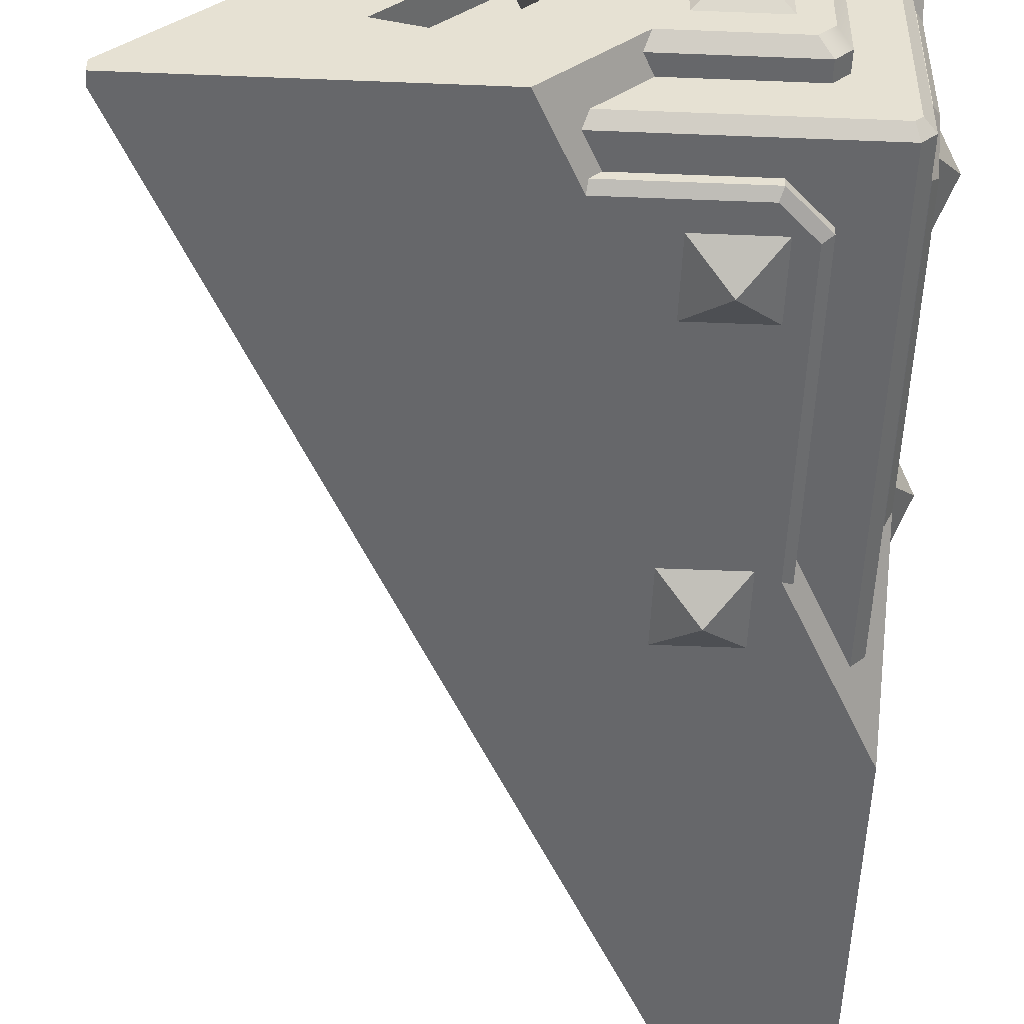
<metadata>
{"format":"obj","ext":"obj","renderer":"f3d","projection":"perspective","resolution":1024,"background":"white","views":[{"elev":-52.1,"azim":177.5,"up":"+Y"}]}
</metadata>
<code>
g default
v 0.1254 0.7375 0.1636
v 0.1778 0.5447 0.447
v -0.01502 0.5971 0.7304
v -0.2602 0.8423 0.7304
v -0.3126 1.035 0.447
v -0.1198 0.9827 0.1636
v 0.1338 0.7923 0.2394
v 0.1763 0.6359 0.4693
v 0.01993 0.6784 0.6991
v -0.179 0.8773 0.6991
v -0.2215 1.034 0.4693
v -0.06506 0.9912 0.2394
v 0.007427 0.6196 0.1052
v 0.05981 0.4268 0.3886
v -0.133 0.4792 0.672
v -0.3782 0.7243 0.672
v -0.4305 0.9171 0.3886
v -0.2377 0.8647 0.1052
v 0.4722 0.227 0.494
v 0.5246 0.03425 0.7773
v 0.3318 0.08664 1.061
v 0.08664 0.3318 1.061
v 0.03425 0.5246 0.7773
v 0.227 0.4722 0.494
v 0.4807 0.2818 0.5697
v 0.5232 0.1254 0.7996
v 0.3668 0.1679 1.029
v 0.1679 0.3668 1.029
v 0.1254 0.5232 0.7996
v 0.2818 0.4807 0.5697
v 0.3543 0.1091 0.4355
v 0.4066 -0.08371 0.7189
v 0.2138 -0.03133 1.002
v -0.03133 0.2138 1.002
v -0.08371 0.4066 0.7189
v 0.1091 0.3543 0.4355
v 0.9827 -0.1198 0.1636
v 1.035 -0.3126 0.447
v 0.8423 -0.2602 0.7304
v 0.5971 -0.01502 0.7304
v 0.5447 0.1778 0.447
v 0.7375 0.1254 0.1636
v 0.9912 -0.06506 0.2394
v 1.034 -0.2215 0.4693
v 0.8773 -0.179 0.6991
v 0.6784 0.01993 0.6991
v 0.6359 0.1763 0.4693
v 0.7923 0.1338 0.2394
v 0.8647 -0.2377 0.1052
v 0.9171 -0.4305 0.3886
v 0.7243 -0.3782 0.672
v 0.4792 -0.133 0.672
v 0.4268 0.05981 0.3886
v 0.6196 0.007427 0.1052
v 0.1449 -0.1003 1.815
v 0.1973 -0.2931 2.099
v 0.004487 -0.2407 2.382
v -0.2407 0.004486 2.382
v -0.2931 0.1973 2.099
v -0.1003 0.1449 1.815
v 0.1533 -0.04555 1.891
v 0.1958 -0.202 2.121
v 0.03944 -0.1595 2.351
v -0.1595 0.03944 2.351
v -0.202 0.1958 2.121
v -0.04555 0.1533 1.891
v 0.02694 -0.2182 1.757
v 0.07932 -0.411 2.04
v -0.1135 -0.3586 2.324
v -0.3586 -0.1135 2.324
v -0.411 0.07932 2.04
v -0.2182 0.02693 1.757
v 0.6359 0.3907 -0.1667
v 0.6883 0.1979 0.1167
v 0.4955 0.2503 0.4001
v 0.2503 0.4955 0.4001
v 0.1979 0.6883 0.1167
v 0.3907 0.6359 -0.1667
v 0.6443 0.4454 -0.09096
v 0.6868 0.289 0.1389
v 0.5304 0.3315 0.3688
v 0.3315 0.5304 0.3688
v 0.289 0.6868 0.1389
v 0.4454 0.6443 -0.09096
v 0.5179 0.2727 -0.2251
v 0.5703 0.07995 0.05827
v 0.3775 0.1323 0.3417
v 0.1323 0.3775 0.3417
v 0.07995 0.5703 0.05827
v 0.2727 0.5179 -0.2251
v 0.3086 0.06338 1.155
v 0.3609 -0.1294 1.438
v 0.1681 -0.07702 1.721
v -0.07703 0.1681 1.721
v -0.1294 0.3609 1.438
v 0.06338 0.3086 1.155
v 0.317 0.1181 1.23
v 0.3595 -0.03829 1.46
v 0.2031 0.004205 1.69
v 0.004205 0.2031 1.69
v -0.03829 0.3595 1.46
v 0.1181 0.317 1.23
v 0.1906 -0.05458 1.096
v 0.243 -0.2474 1.38
v 0.05019 -0.195 1.663
v -0.195 0.05019 1.663
v -0.2474 0.243 1.38
v -0.05458 0.1906 1.096
v -0.1251 0.125 -0.5
v -0.000106 -0 -0.5858
v 0.1249 0.125 -0.5
v -0.1251 -0.125 -0.5
v 0.1249 -0.125 -0.5
v -0.2569 -0.2088 -0.46
v -0.2569 0.2371 -0.46
v -0.2089 -0.2568 -0.46
v 0.237 -0.2568 -0.46
v -0.2169 0.2169 -0.5
v -0.2169 -0.1688 -0.5
v -0.1689 -0.2168 -0.5
v 0.2168 -0.2168 -0.5
v -0.2569 -0.2088 -0.3799
v -0.2569 0.1975 -0.3799
v 0.1974 -0.2568 -0.3799
v -0.2089 -0.2568 -0.3799
v -0.1251 -0.4999 -0.125
v -0.000106 -0.5857 0
v -0.1251 -0.4999 0.125
v 0.1249 -0.4999 -0.125
v 0.1249 -0.4999 0.125
v -0.1251 -0.4999 0.875
v -0.000106 -0.5857 1
v -0.1251 -0.4999 1.125
v 0.1249 -0.4999 0.875
v 0.1249 -0.4999 1.125
v -0.5 -0.125 -0.125
v -0.5858 -0 0
v -0.5 -0.125 0.125
v -0.5 0.125 -0.125
v -0.5 0.125 0.125
v -0.5 -0.125 0.875
v -0.5858 -0 1
v -0.5 -0.125 1.125
v -0.5 0.125 0.875
v -0.5 0.125 1.125
v -0.09925 -0.4786 -0.2504
v -0.2284 -0.4786 -0.1212
v -0.1953 -0.4999 -0.1075
v -0.08555 -0.4999 -0.2173
v -0.09925 -0.2229 -0.2504
v -0.2284 -0.2229 -0.1212
v 0.3551 -0.4786 -0.2504
v 0.3601 -0.4999 -0.2173
v 0.09947 -0.2229 -0.2504
v -0.1954 -0.4999 0.906
v -0.2285 -0.4786 0.9297
v -0.2284 -0.2229 0.4127
v -0.4786 -0.0992 -0.2504
v -0.4786 -0.2283 -0.1212
v -0.5 -0.1953 -0.1075
v -0.5 -0.0855 -0.2173
v -0.223 -0.0992 -0.2504
v -0.223 -0.2283 -0.1212
v -0.4786 0.3552 -0.2504
v -0.5 0.3602 -0.2173
v -0.223 0.09952 -0.2504
v -0.5 -0.1954 0.906
v -0.4786 -0.2284 0.9297
v -0.223 -0.2284 0.4127
v -0.4467 -0.4046 1.221
v -0.4046 -0.4467 1.221
v 0.3773 -0.4467 -0.3598
v 0.3592 -0.4107 -0.3957
v -0.3897 -0.4107 -0.3957
v -0.4046 -0.4467 -0.3598
v -0.4108 0.3592 -0.3957
v -0.4467 0.3774 -0.3598
v -0.4108 -0.3897 -0.3957
v -0.4467 -0.4046 -0.3598
v 0.3287 0.7193 -0.4555
v -0.4518 1.5 -0.4559
v -0.4527 1.09 0.3732
v -0.456 -0.4559 3.5
v -0.4545 0.227 2.119
v 0.01565 0.6579 0.01134
v 0.04249 0.6396 -0.006022
v -0.1995 0.873 0.01134
v -0.2177 0.8998 -0.006022
v -0.2988 0.9405 0.07564
v -0.2902 0.9491 0.04091
v -0.2859 1.094 -0.2598
v -0.2629 1.066 -0.2508
v -0.3355 1.116 -0.2038
v -0.3204 1.117 -0.2374
v -0.1157 0.2663 1.067
v -0.1071 0.2749 1.032
v -0.1713 0.4709 0.7658
v -0.153 0.4441 0.7832
v -0.4766 0.9778 0.359
v -0.468 0.9864 0.3243
v -0.4001 0.7084 0.7485
v -0.3864 0.6861 0.7658
v -0.2793 0.1027 1.727
v -0.2707 0.1113 1.692
v -0.3117 0.3305 1.333
v -0.2848 0.3123 1.315
v -0.3349 0.3073 1.426
v -0.3167 0.2804 1.444
v -0.4648 0.1474 2.011
v -0.4497 0.149 1.978
v -0.4807 0.118 2.103
v -0.4791 0.133 2.069
v -0.443 -0.06099 2.388
v -0.4344 -0.05239 2.353
v -0.3937 -0.1335 2.435
v -0.3669 -0.1518 2.417
v -0.4549 0.01439 2.549
v -0.4131 0.4198 1.357
v -0.3887 0.4075 1.333
v -0.4242 0.4087 1.402
v -0.4119 0.3843 1.426
v 0.2369 0.5792 -0.2765
v 0.2129 0.5933 -0.2565
v 0.2821 0.5506 -0.31
v 0.3095 0.5277 -0.319
v -0.4674 -0.06915 2.453
v -0.4607 -0.05618 2.414
v -0.4545 -0.09671 2.483
v -0.4238 -0.1253 2.479
v -0.4535 0.6817 1.199
v 0.09814 0.7195 0.009408
v 0.09064 0.6878 0.01783
v 0.2668 0.6737 -0.2384
v 0.261 0.6415 -0.2326
v 0.08045 0.7315 0.02086
v 0.0638 0.706 0.0352
v -0.1258 0.9378 0.02086
v -0.1513 0.9211 0.0352
v -0.1378 0.9555 0.009408
v -0.1696 0.948 0.01783
v -0.2445 1.028 0.07841
v -0.2421 0.9972 0.06476
v -0.2502 1.022 0.1013
v -0.2507 0.9886 0.09949
v -0.2148 1.114 -0.2269
v -0.1836 1.124 -0.2381
v -0.2377 1.142 -0.2359
v -0.2186 1.166 -0.2519
v -0.2673 1.199 -0.2203
v -0.2723 1.165 -0.2135
v -0.2873 1.164 -0.18
v -0.2902 1.196 -0.1691
v -0.06131 0.3538 1.069
v -0.05892 0.3231 1.056
v -0.06699 0.3481 1.092
v -0.06752 0.3145 1.09
v -0.1049 0.4922 0.807
v -0.1054 0.516 0.8309
v -0.1231 0.5191 0.7897
v -0.1174 0.5337 0.8195
v -0.4199 1.035 0.3481
v -0.4193 1.068 0.35
v -0.4309 1.057 0.3965
v -0.4285 1.026 0.3829
v -0.355 0.7603 0.7725
v -0.3567 0.7846 0.796
v -0.3382 0.7342 0.7897
v -0.3325 0.7488 0.8195
v -0.225 0.1901 1.73
v -0.2226 0.1594 1.716
v -0.269 0.3523 1.492
v -0.2685 0.3286 1.468
v -0.2306 0.1844 1.753
v -0.2312 0.1508 1.751
v -0.2367 0.3604 1.339
v -0.2292 0.3922 1.331
v -0.2868 0.3554 1.45
v -0.2811 0.37 1.48
v -0.4016 0.1971 2.002
v -0.3993 0.2302 2.001
v -0.4166 0.1955 2.035
v -0.4168 0.2284 2.04
v -0.431 0.1812 2.093
v -0.4326 0.2126 2.104
v -0.4325 0.1661 2.127
v -0.4344 0.1951 2.143
v -0.3886 0.02644 2.391
v -0.3862 -0.004241 2.377
v -0.3948 -0.01285 2.412
v -0.3943 0.02077 2.414
v -0.3456 -0.08537 2.459
v -0.3219 -0.08587 2.483
v -0.3551 -0.07684 2.531
v -0.3757 -0.07719 2.503
v -0.3042 -0.0979 2.471
v -0.3187 -0.1036 2.441
v -0.365 0.468 1.381
v -0.3637 0.5024 1.38
v -0.3761 0.4569 1.426
v -0.3793 0.4868 1.443
v -0.2635 0.3787 1.356
v -0.2469 0.4042 1.342
v -0.3405 0.4557 1.356
v -0.3263 0.4836 1.342
v -0.3638 0.4324 1.45
v -0.3605 0.4494 1.48
v 0.2858 0.6291 -0.2559
v 0.2955 0.659 -0.2667
v 0.3446 0.6258 -0.299
v 0.3302 0.5988 -0.2861
v 0.3576 0.5758 -0.2951
v 0.3765 0.5991 -0.3095
v -0.4192 -0.02101 2.477
v -0.4218 0.008123 2.495
v -0.4064 -0.04856 2.507
v -0.4031 -0.03208 2.538
v -0.4126 -0.00803 2.438
v -0.4128 0.02578 2.441
v 0.7193 0.3287 -0.4555
v 1.5 -0.4518 -0.4559
v 1.09 -0.4526 0.3732
v 0.227 -0.4544 2.119
v 0.6579 0.01565 0.01134
v 0.6396 0.04249 -0.006022
v 0.873 -0.1995 0.01134
v 0.8998 -0.2177 -0.006022
v 0.9405 -0.2988 0.07564
v 0.9491 -0.2902 0.04091
v 1.094 -0.2859 -0.2598
v 1.066 -0.2629 -0.2508
v 1.116 -0.3355 -0.2038
v 1.117 -0.3204 -0.2374
v 0.2663 -0.1157 1.067
v 0.2749 -0.1071 1.032
v 0.4709 -0.1713 0.7658
v 0.4441 -0.153 0.7832
v 0.9778 -0.4766 0.359
v 0.9864 -0.468 0.3243
v 0.7084 -0.4001 0.7485
v 0.6861 -0.3864 0.7658
v 0.1027 -0.2793 1.727
v 0.1113 -0.2707 1.692
v 0.3305 -0.3117 1.333
v 0.3123 -0.2848 1.315
v 0.3073 -0.3349 1.426
v 0.2804 -0.3167 1.444
v 0.1474 -0.4648 2.011
v 0.149 -0.4497 1.978
v 0.118 -0.4807 2.103
v 0.133 -0.4791 2.069
v -0.06099 -0.443 2.388
v -0.05239 -0.4344 2.353
v -0.1335 -0.3937 2.435
v -0.1517 -0.3669 2.417
v 0.01434 -0.4549 2.549
v 0.4198 -0.4131 1.357
v 0.4075 -0.3887 1.333
v 0.4087 -0.4242 1.402
v 0.3843 -0.4119 1.426
v 0.5792 0.2369 -0.2765
v 0.5933 0.2129 -0.2565
v 0.5506 0.2821 -0.31
v 0.5277 0.3095 -0.319
v -0.06915 -0.4674 2.453
v -0.05618 -0.4607 2.414
v -0.09671 -0.4545 2.483
v -0.1253 -0.4238 2.479
v 0.6817 -0.4535 1.199
v 0.7195 0.09814 0.009408
v 0.6878 0.09064 0.01783
v 0.6737 0.2668 -0.2384
v 0.6415 0.261 -0.2326
v 0.7315 0.08044 0.02086
v 0.706 0.0638 0.0352
v 0.9378 -0.1258 0.02086
v 0.9211 -0.1513 0.0352
v 0.9555 -0.1378 0.009408
v 0.948 -0.1696 0.01783
v 1.028 -0.2445 0.07841
v 0.9972 -0.2421 0.06476
v 1.022 -0.2502 0.1013
v 0.9886 -0.2507 0.09949
v 1.114 -0.2148 -0.2269
v 1.124 -0.1836 -0.2381
v 1.142 -0.2377 -0.2359
v 1.166 -0.2186 -0.2519
v 1.199 -0.2673 -0.2203
v 1.165 -0.2723 -0.2135
v 1.164 -0.2873 -0.18
v 1.196 -0.2902 -0.1691
v 0.3538 -0.06131 1.069
v 0.3231 -0.05892 1.056
v 0.3481 -0.06699 1.092
v 0.3145 -0.06752 1.09
v 0.4922 -0.1049 0.807
v 0.516 -0.1054 0.8309
v 0.5191 -0.1231 0.7897
v 0.5337 -0.1174 0.8195
v 1.035 -0.4199 0.3481
v 1.068 -0.4193 0.35
v 1.057 -0.4309 0.3965
v 1.026 -0.4285 0.3829
v 0.7603 -0.355 0.7725
v 0.7846 -0.3567 0.796
v 0.7342 -0.3382 0.7897
v 0.7488 -0.3325 0.8195
v 0.1901 -0.225 1.73
v 0.1594 -0.2226 1.716
v 0.3523 -0.269 1.492
v 0.3286 -0.2685 1.468
v 0.1844 -0.2306 1.753
v 0.1508 -0.2312 1.751
v 0.3604 -0.2367 1.339
v 0.3922 -0.2292 1.331
v 0.3554 -0.2868 1.45
v 0.37 -0.2811 1.48
v 0.1971 -0.4016 2.002
v 0.2302 -0.3993 2.001
v 0.1955 -0.4166 2.035
v 0.2284 -0.4168 2.04
v 0.1812 -0.431 2.093
v 0.2126 -0.4326 2.104
v 0.1661 -0.4325 2.127
v 0.1951 -0.4344 2.143
v 0.02644 -0.3886 2.391
v -0.00424 -0.3862 2.377
v -0.01284 -0.3948 2.412
v 0.02077 -0.3943 2.414
v -0.08537 -0.3456 2.459
v -0.08587 -0.3219 2.483
v -0.07684 -0.3551 2.531
v -0.07719 -0.3757 2.503
v -0.0979 -0.3042 2.471
v -0.1036 -0.3187 2.441
v 0.468 -0.365 1.381
v 0.5024 -0.3637 1.38
v 0.4569 -0.3761 1.426
v 0.4868 -0.3793 1.443
v 0.3787 -0.2635 1.356
v 0.4042 -0.2469 1.342
v 0.4557 -0.3405 1.356
v 0.4836 -0.3263 1.342
v 0.4324 -0.3638 1.45
v 0.4494 -0.3605 1.48
v 0.6291 0.2858 -0.2559
v 0.659 0.2955 -0.2667
v 0.6258 0.3446 -0.299
v 0.5988 0.3302 -0.2861
v 0.5758 0.3576 -0.2951
v 0.5991 0.3765 -0.3095
v -0.02101 -0.4192 2.477
v 0.008124 -0.4218 2.495
v -0.04856 -0.4064 2.507
v -0.03208 -0.4031 2.538
v -0.008029 -0.4126 2.438
v 0.02579 -0.4128 2.441
v -0.4518 1.5 -0.5
v -0.5 1.5 -0.4559
v -0.5 1.5 -0.5
v -0.5 -0.4559 3.5
v -0.5 0.5 -0.5
v 0.2476 0.4166 -0.5
v 0.01681 0.3548 -0.5
v 0.01681 0.3548 -0.3947
v 0.2476 0.4166 -0.3947
v -0.2136 0.8779 -0.5
v -0.2755 0.647 -0.5
v -0.1065 0.4781 -0.5
v 0.1243 0.5399 -0.5
v 0.1243 0.5399 -0.3947
v -0.2136 0.8779 -0.3947
v -0.1065 0.4781 -0.3947
v -0.2755 0.647 -0.3947
v -0.5 -0.4999 3.5
v -0.5 -0.4999 1.522
v -0.4536 0.6598 1.243
v -0.5 0.5681 1.429
v -0.5 0.5001 1.5
v 1.5 -0.4517 -0.5
v 1.5 -0.4999 -0.4559
v 1.5 -0.4999 -0.5
v -0.456 -0.4999 3.5
v 0.4999 -0.4999 -0.5
v 0.4165 0.2477 -0.5
v 0.3547 0.01692 -0.5
v 0.3547 0.01692 -0.3947
v 0.4165 0.2477 -0.3947
v 0.8777 -0.2135 -0.5
v 0.6469 -0.2754 -0.5
v 0.478 -0.1064 -0.5
v 0.5398 0.1244 -0.5
v 0.5398 0.1244 -0.3947
v 0.8777 -0.2135 -0.3947
v 0.478 -0.1064 -0.3947
v 0.6469 -0.2754 -0.3947
v 0.6597 -0.4535 1.243
v 0.568 -0.4999 1.429
v 0.4999 -0.4999 1.5
g geo_body
f 10 9 8 11
f 12 11 8 7
f 7 8 2 1
f 8 9 3 2
f 9 10 4 3
f 10 11 5 4
f 11 12 6 5
f 12 7 1 6
f 1 2 14 13
f 2 3 15 14
f 3 4 16 15
f 4 5 17 16
f 5 6 18 17
f 6 1 13 18
f 28 27 26 29
f 30 29 26 25
f 25 26 20 19
f 26 27 21 20
f 27 28 22 21
f 28 29 23 22
f 29 30 24 23
f 30 25 19 24
f 19 20 32 31
f 20 21 33 32
f 21 22 34 33
f 22 23 35 34
f 23 24 36 35
f 24 19 31 36
f 46 45 44 47
f 48 47 44 43
f 43 44 38 37
f 44 45 39 38
f 45 46 40 39
f 46 47 41 40
f 47 48 42 41
f 48 43 37 42
f 37 38 50 49
f 38 39 51 50
f 39 40 52 51
f 40 41 53 52
f 41 42 54 53
f 42 37 49 54
f 64 63 62 65
f 66 65 62 61
f 61 62 56 55
f 62 63 57 56
f 63 64 58 57
f 64 65 59 58
f 65 66 60 59
f 66 61 55 60
f 55 56 68 67
f 56 57 69 68
f 57 58 70 69
f 58 59 71 70
f 59 60 72 71
f 60 55 67 72
f 82 81 80 83
f 84 83 80 79
f 79 80 74 73
f 80 81 75 74
f 81 82 76 75
f 82 83 77 76
f 83 84 78 77
f 84 79 73 78
f 73 74 86 85
f 74 75 87 86
f 75 76 88 87
f 76 77 89 88
f 77 78 90 89
f 78 73 85 90
f 100 99 98 101
f 102 101 98 97
f 97 98 92 91
f 98 99 93 92
f 99 100 94 93
f 100 101 95 94
f 101 102 96 95
f 102 97 91 96
f 91 92 104 103
f 92 93 105 104
f 93 94 106 105
f 94 95 107 106
f 95 96 108 107
f 96 91 103 108
f 109 111 110
f 110 113 112
f 111 113 110
f 112 109 110
f 114 122 123 115
f 116 117 124 125
f 119 114 115 118
f 119 120 116 114
f 121 120 119 118
f 116 120 121 117
f 125 122 114 116
f 126 127 128
f 127 129 130
f 128 127 130
f 129 127 126
f 131 132 133
f 132 134 135
f 133 132 135
f 134 132 131
f 136 138 137
f 137 140 139
f 138 140 137
f 139 136 137
f 141 143 142
f 142 145 144
f 143 145 142
f 144 141 142
f 146 149 148 147
f 147 151 150 146
f 152 153 149 146
f 146 150 154 152
f 149 153 155 148
f 156 157 151 147
f 147 148 155 156
f 158 159 160 161
f 159 158 162 163
f 164 158 161 165
f 158 164 166 162
f 161 160 167 165
f 168 159 163 169
f 159 168 167 160
f 173 172 175 174
f 174 175 179 178
f 177 176 178 179
f 173 174 178 176
f 179 170 177
f 171 175 172
f 179 175 171 170
f 177 172 173 176
f 177 170 171 172
f 186 198 336 324
f 196 195 333 334
f 203 210 348 341
f 210 211 349 348
f 211 214 352 349
f 214 216 354 352
f 222 223 225 224
f 193 192 191 194
f 197 185 187 202
f 198 196 334 336
f 200 199 201 189
f 204 195 206 208
f 207 208 206 205
f 215 216 214 213
f 187 188 190 189
f 190 188 192 193
f 201 202 187 189
f 225 223 361 363
f 223 186 324 361
f 198 186 185 197
f 195 204 342 333
f 221 219 218 220
f 207 205 219 221
f 204 203 341 342
f 211 210 209 212
f 229 227 226 228
f 231 232 234 233
f 232 231 235 236
f 233 234 307 308
f 236 235 237 238
f 238 237 239 240
f 240 239 246 245
f 241 242 251 252
f 242 241 243 244
f 244 243 262 261
f 245 246 248 247
f 247 248 249 250
f 250 249 252 251
f 253 254 257 258
f 254 253 255 256
f 256 255 276 275
f 258 257 259 260
f 260 259 267 268
f 261 262 263 264
f 264 263 266 265
f 265 266 268 267
f 269 270 272 271
f 270 269 273 274
f 271 272 277 278
f 274 273 280 279
f 275 276 302 301
f 278 277 305 306
f 279 280 282 281
f 281 282 284 283
f 283 284 286 285
f 285 286 287 288
f 288 287 290 289
f 289 290 318 317
f 291 292 295 296
f 292 291 294 293
f 293 294 315 316
f 296 295 433 434
f 297 298 300 299
f 298 297 303 304
f 299 300 306 305
f 301 302 304 303
f 308 307 310 309
f 309 310 311 312
f 312 311 449 450
f 313 314 316 315
f 314 313 317 318
f 180 181 248 308
f 230 298 266
f 319 180 312 450
f 185 236 238 187
f 188 240 245 192
f 191 247 250 194
f 193 251 242 190
f 198 257 254 196
f 189 244 261 200
f 202 267 259 197
f 199 264 265 201
f 195 256 275 206
f 208 272 270 204
f 221 305 277 207
f 203 274 279 210
f 211 285 288 214
f 229 294 291 215
f 205 301 303 219
f 218 297 299 220
f 180 308 309
f 223 234 232 186
f 311 225 363 449
f 224 310 307 222
f 283 212 209 281
f 249 248 181
f 262 182 263
f 252 262 243 241
f 302 260 268 304
f 273 269 271 280
f 271 278 282 280
f 282 184 284
f 286 284 184
f 295 292 430 433
f 233 246 239 231
f 232 236 185 186
f 238 240 188 187
f 242 244 189 190
f 245 247 191 192
f 250 251 193 194
f 254 256 195 196
f 259 257 198 197
f 261 264 199 200
f 265 267 202 201
f 270 274 203 204
f 275 301 205 206
f 277 272 208 207
f 279 281 209 210
f 283 285 211 212
f 288 289 213 214
f 291 296 216 215
f 218 219 303 297
f 221 220 299 305
f 307 234 223 222
f 311 310 224 225
f 316 183 293
f 308 248 246 233
f 252 249 181
f 252 181 182 262
f 276 258 260 302
f 276 255 253 258
f 304 268 266 298
f 292 293 431 430
f 293 183 431
f 213 289 317 227
f 226 313 315 228
f 226 227 317 313
f 229 228 315 294
f 314 217 316
f 217 314 318
f 230 266 263 182
f 306 282 278
f 306 300 184 282
f 184 300 298 230
f 286 318 290 287
f 286 184 217 318
f 217 183 316
f 360 362 363 361
f 331 332 329 330
f 335 340 325 323
f 338 327 339 337
f 342 346 344 333
f 345 343 344 346
f 353 351 352 354
f 325 327 328 326
f 328 331 330 326
f 339 327 325 340
f 336 335 323 324
f 359 358 356 357
f 345 359 357 343
f 349 350 347 348
f 365 367 366 364
f 369 371 372 370
f 370 374 373 369
f 371 446 445 372
f 374 376 375 373
f 376 378 377 375
f 378 383 384 377
f 379 390 389 380
f 380 382 381 379
f 382 399 400 381
f 383 385 386 384
f 385 388 387 386
f 388 389 390 387
f 391 396 395 392
f 392 394 393 391
f 394 413 414 393
f 396 398 397 395
f 398 406 405 397
f 399 402 401 400
f 402 403 404 401
f 403 405 406 404
f 407 409 410 408
f 408 412 411 407
f 409 416 415 410
f 412 417 418 411
f 413 439 440 414
f 416 444 443 415
f 417 419 420 418
f 419 421 422 420
f 421 423 424 422
f 423 426 425 424
f 426 427 428 425
f 427 455 456 428
f 429 434 433 430
f 430 431 432 429
f 431 454 453 432
f 435 437 438 436
f 436 442 441 435
f 437 443 444 438
f 439 441 442 440
f 446 447 448 445
f 447 450 449 448
f 451 453 454 452
f 452 456 455 451
f 319 446 386 320
f 368 404 436
f 323 325 376 374
f 326 330 383 378
f 329 332 388 385
f 331 328 380 389
f 336 334 392 395
f 327 338 399 382
f 340 335 397 405
f 337 339 403 402
f 333 344 413 394
f 346 342 408 410
f 359 345 415 443
f 341 348 417 412
f 349 352 426 423
f 296 434 354 216
f 367 353 429 432
f 343 357 441 439
f 356 358 437 435
f 319 447 446
f 361 324 370 372
f 362 360 445 448
f 421 419 347 350
f 387 320 386
f 400 401 321
f 390 379 381 400
f 440 442 406 398
f 411 418 409 407
f 409 418 420 416
f 420 422 322
f 424 322 422
f 371 369 377 384
f 370 324 323 374
f 376 325 326 378
f 380 328 327 382
f 383 330 329 385
f 388 332 331 389
f 392 334 333 394
f 397 335 336 395
f 399 338 337 402
f 403 339 340 405
f 408 342 341 412
f 413 344 343 439
f 415 345 346 410
f 417 348 347 419
f 421 350 349 423
f 426 352 351 427
f 429 353 354 434
f 356 435 441 357
f 359 443 437 358
f 445 360 361 372
f 449 363 362 448
f 454 431 183
f 446 371 384 386
f 390 320 387
f 390 400 321 320
f 414 440 398 396
f 414 396 391 393
f 442 436 404 406
f 351 365 455 427
f 364 366 453 451
f 364 451 455 365
f 367 432 453 366
f 452 454 355
f 355 456 452
f 368 321 401 404
f 444 416 420
f 444 420 322 438
f 322 368 436 438
f 424 425 428 456
f 424 456 355 322
f 355 454 183
f 312 180 309
f 319 450 447
f 231 239 237 235
f 377 369 373 375
f 353 367 365 351
f 215 213 227 229
f 181 457 459 458
f 477 184 476
f 477 478 474 460
f 478 475 474
f 459 466 467 461
f 463 462 465 464
f 471 470 472 473
f 466 469 470 471
f 469 468 472 470
f 468 467 473 472
f 467 466 471 473
f 463 468 469 462
f 461 467 468
f 459 469 466
f 459 462 469
f 461 468 463
f 181 180 457
f 181 458 182
f 217 460 183
f 477 476 182 458
f 459 478 477 458
f 461 475 478 459
f 217 184 477 460
f 320 480 481 479
f 497 496 322
f 497 482 474 498
f 498 474 475
f 481 483 489 488
f 485 486 487 484
f 493 495 494 492
f 488 493 492 491
f 491 492 494 490
f 490 494 495 489
f 489 495 493 488
f 485 484 491 490
f 483 490 489
f 481 488 491
f 481 491 484
f 483 485 490
f 474 482 183 460
f 461 483 475
f 463 485 483 461
f 464 486 485 463
f 465 487 486 464
f 462 484 487 465
f 459 481 484 462
f 457 479 481 459
f 320 479 319
f 320 321 480
f 355 183 482
f 497 480 321 496
f 481 480 497 498
f 483 481 498 475
f 355 482 497 322
f 457 180 319 479

</code>
